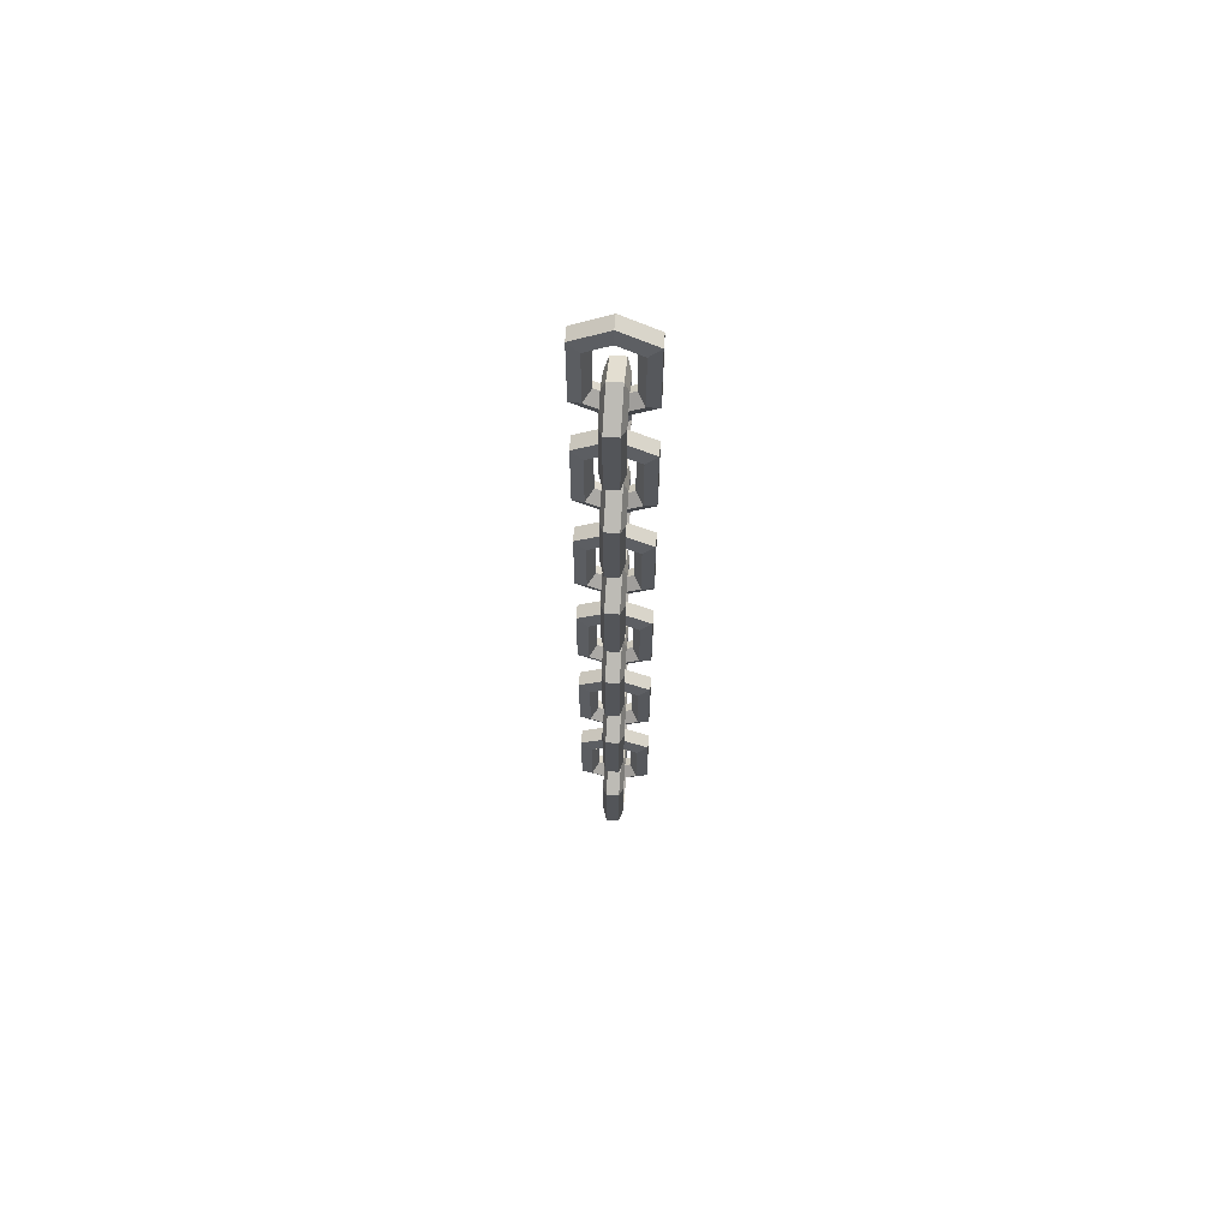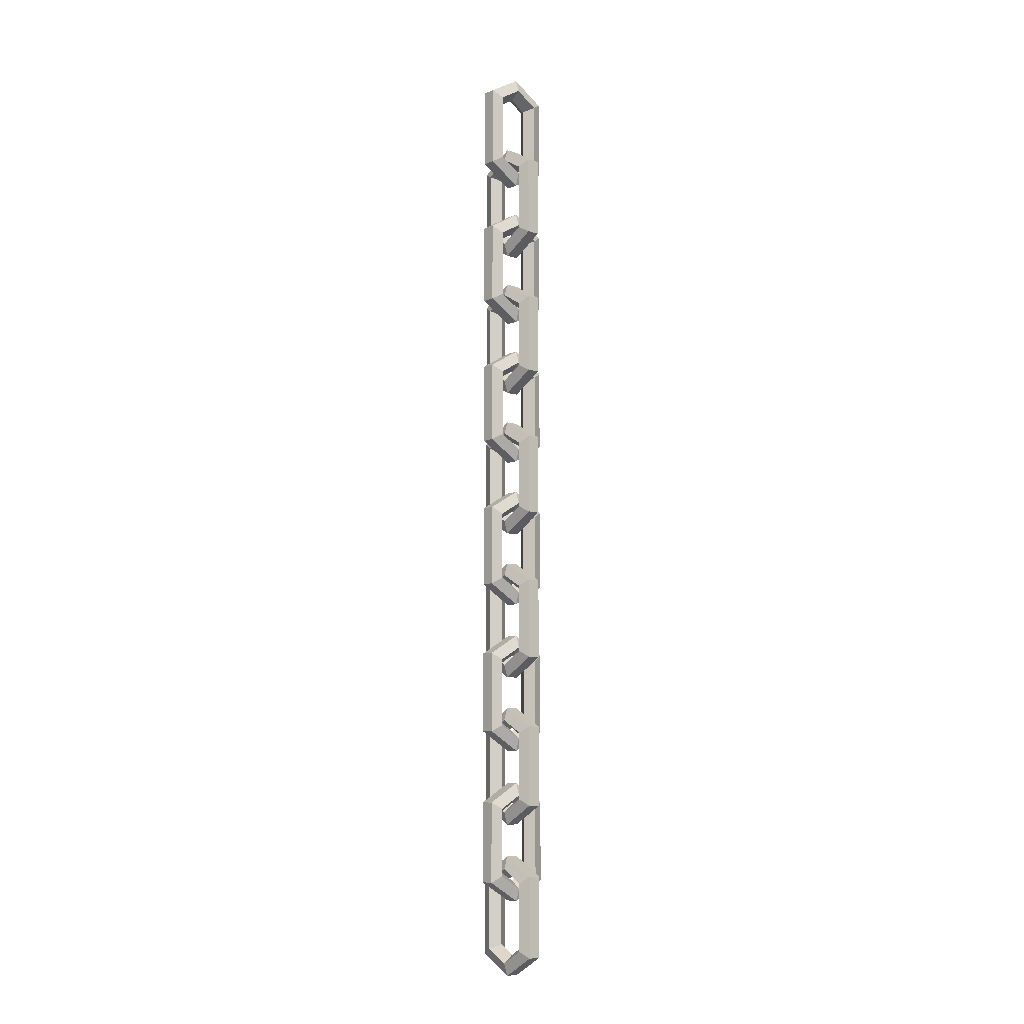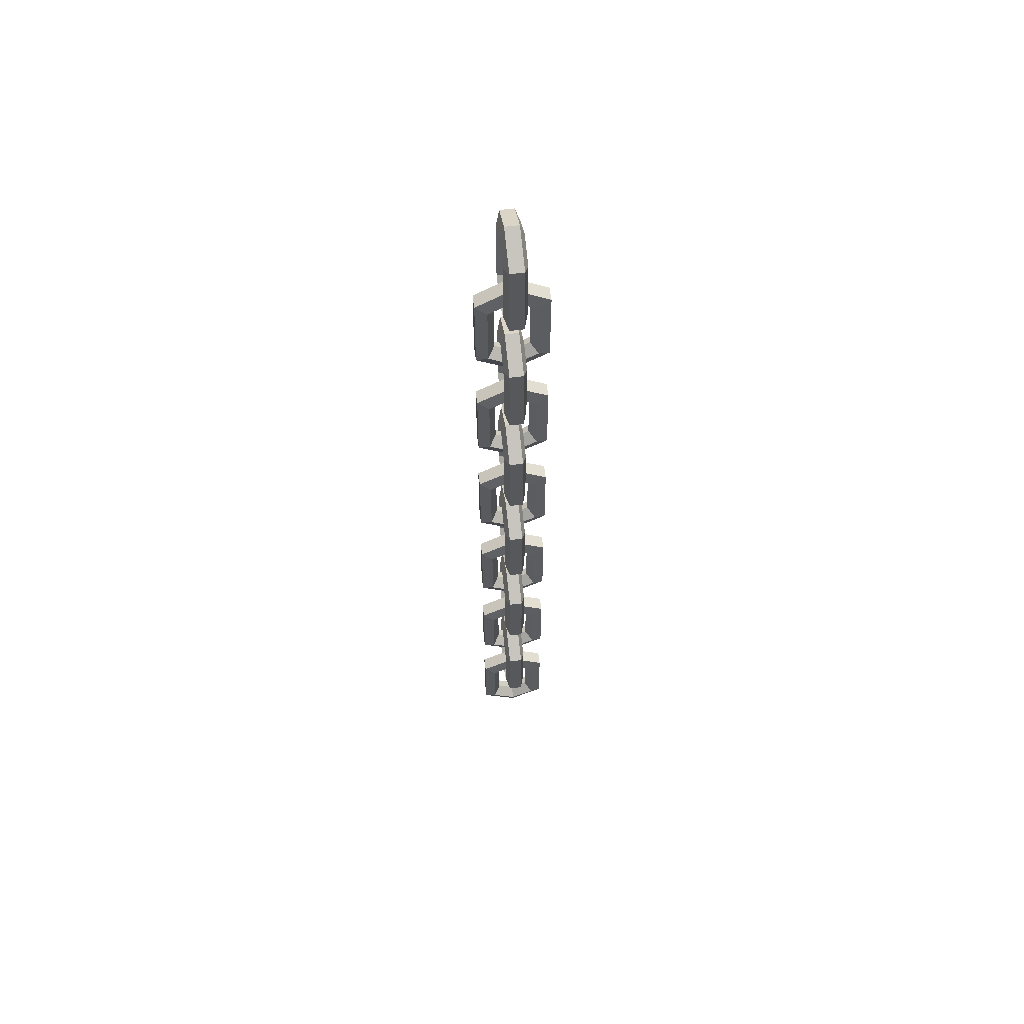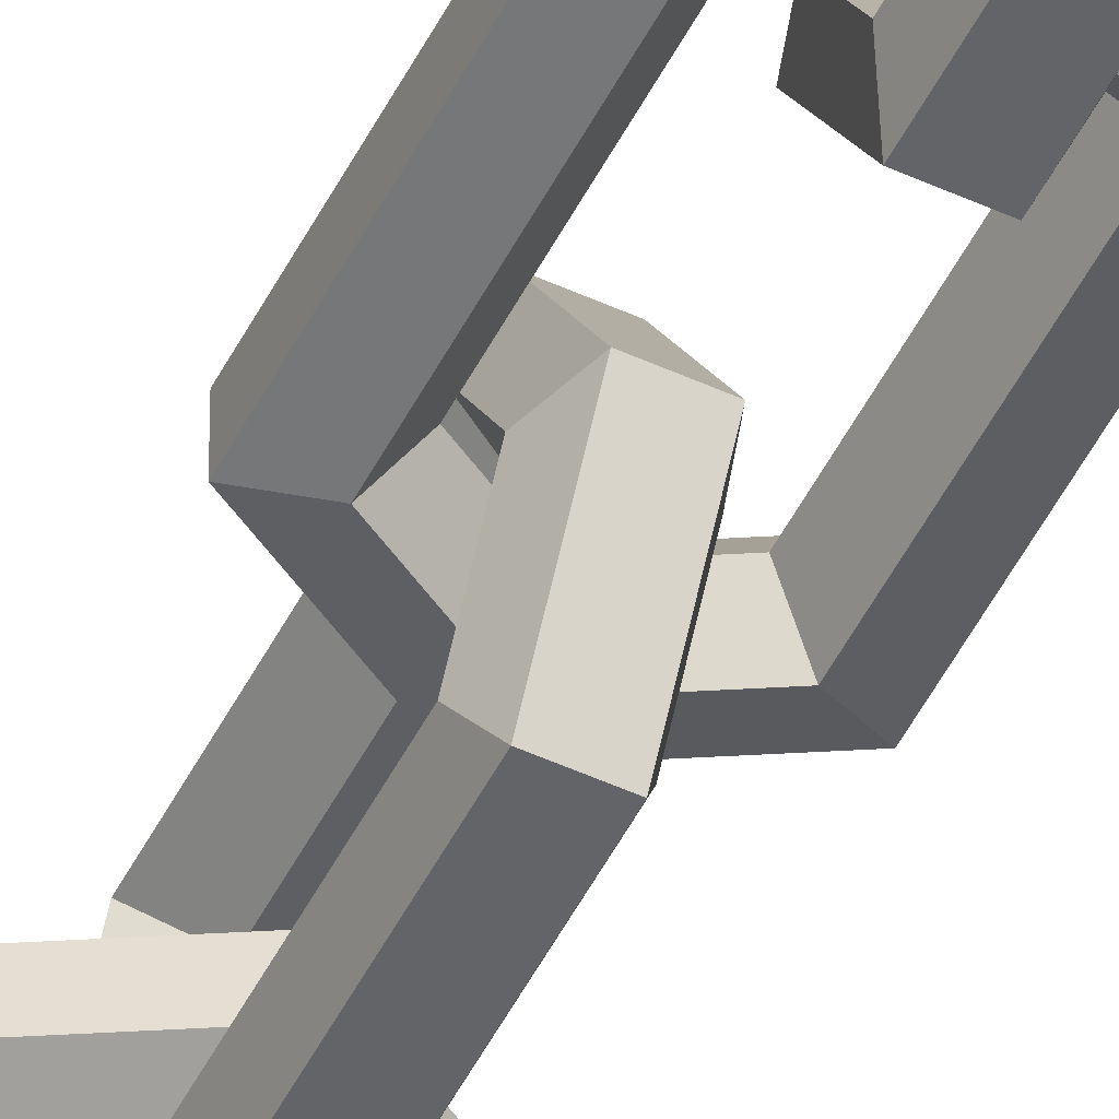
<metadata>
{"format":"obj","ext":"obj","renderer":"f3d","projection":"perspective","resolution":1024,"background":"white","views":[{"elev":65.5,"azim":4.4,"up":"+Y"},{"elev":-8.6,"azim":138.1,"up":"+Y"},{"elev":60.5,"azim":-97.3,"up":"+Y"},{"elev":-51.3,"azim":-26.5,"up":"+Z"}]}
</metadata>
<code>
g default
v -0 -4.683 0.1961
v -0 -5.405 0.1961
v -0 -5.518 0
v -0 -5.405 -0.1961
v -0 -4.683 -0.1961
v -0 -4.57 -0
v 0.1292 -4.636 0.2774
v 0.1292 -5.452 0.2774
v 0.1292 -5.612 0
v 0.1292 -5.452 -0.2774
v 0.1292 -4.636 -0.2774
v 0.1292 -4.476 -0
v 0.07986 -4.56 0.409
v 0.07986 -5.528 0.409
v 0.07986 -5.764 0
v 0.07986 -5.528 -0.409
v 0.07986 -4.56 -0.409
v 0.07986 -4.324 -0
v -0.07986 -4.56 0.409
v -0.07986 -5.528 0.409
v -0.07986 -5.764 0
v -0.07986 -5.528 -0.409
v -0.07986 -4.56 -0.409
v -0.07986 -4.324 -0
v -0.1292 -4.636 0.2774
v -0.1292 -5.452 0.2774
v -0.1292 -5.612 0
v -0.1292 -5.452 -0.2774
v -0.1292 -4.636 -0.2774
v -0.1292 -4.476 -0
v 0.1961 -3.785 -0
v 0.1961 -4.506 -0
v -0 -4.62 -0
v -0.1961 -4.506 -0
v -0.1961 -3.785 -0
v -0 -3.671 -0
v 0.2774 -3.738 -0.1292
v 0.2774 -4.553 -0.1292
v -0 -4.713 -0.1292
v -0.2774 -4.553 -0.1292
v -0.2774 -3.738 -0.1292
v -0 -3.578 -0.1292
v 0.409 -3.662 -0.07986
v 0.409 -4.629 -0.07986
v -0 -4.865 -0.07986
v -0.409 -4.629 -0.07986
v -0.409 -3.662 -0.07986
v -0 -3.426 -0.07986
v 0.409 -3.662 0.07986
v 0.409 -4.629 0.07986
v -0 -4.865 0.07986
v -0.409 -4.629 0.07986
v -0.409 -3.662 0.07986
v -0 -3.426 0.07986
v 0.2774 -3.738 0.1292
v 0.2774 -4.553 0.1292
v -0 -4.713 0.1292
v -0.2774 -4.553 0.1292
v -0.2774 -3.738 0.1292
v -0 -3.578 0.1292
v -0 -2.856 0.1961
v -0 -3.578 0.1961
v -0 -3.691 0
v -0 -3.578 -0.1961
v -0 -2.856 -0.1961
v -0 -2.743 -0
v 0.1292 -2.809 0.2774
v 0.1292 -3.625 0.2774
v 0.1292 -3.785 0
v 0.1292 -3.625 -0.2774
v 0.1292 -2.809 -0.2774
v 0.1292 -2.649 -0
v 0.07986 -2.733 0.409
v 0.07986 -3.701 0.409
v 0.07986 -3.937 0
v 0.07986 -3.701 -0.409
v 0.07986 -2.733 -0.409
v 0.07986 -2.497 -0
v -0.07986 -2.733 0.409
v -0.07986 -3.701 0.409
v -0.07986 -3.937 0
v -0.07986 -3.701 -0.409
v -0.07986 -2.733 -0.409
v -0.07986 -2.497 -0
v -0.1292 -2.809 0.2774
v -0.1292 -3.625 0.2774
v -0.1292 -3.785 0
v -0.1292 -3.625 -0.2774
v -0.1292 -2.809 -0.2774
v -0.1292 -2.649 -0
v -0 -1.029 0.1961
v -0 -1.751 0.1961
v -0 -1.864 0
v -0 -1.751 -0.1961
v -0 -1.029 -0.1961
v -0 -0.9156 -0
v 0.1292 -0.9819 0.2774
v 0.1292 -1.797 0.2774
v 0.1292 -1.958 0
v 0.1292 -1.797 -0.2774
v 0.1292 -0.9819 -0.2774
v 0.1292 -0.8217 -0
v 0.07986 -0.9059 0.409
v 0.07986 -1.873 0.409
v 0.07986 -2.11 0
v 0.07986 -1.873 -0.409
v 0.07986 -0.9059 -0.409
v 0.07986 -0.6698 -0
v -0.07986 -0.9059 0.409
v -0.07986 -1.873 0.409
v -0.07986 -2.11 0
v -0.07986 -1.873 -0.409
v -0.07986 -0.9059 -0.409
v -0.07986 -0.6698 -0
v -0.1292 -0.9819 0.2774
v -0.1292 -1.797 0.2774
v -0.1292 -1.958 0
v -0.1292 -1.797 -0.2774
v -0.1292 -0.9819 -0.2774
v -0.1292 -0.8217 -0
v -0 0.7983 0.1961
v -0 0.07667 0.1961
v -0 -0.03655 0
v -0 0.07667 -0.1961
v -0 0.7983 -0.1961
v -0 0.9116 -0
v 0.1292 0.8453 0.2774
v 0.1292 0.02973 0.2774
v 0.1292 -0.1304 0
v 0.1292 0.02973 -0.2774
v 0.1292 0.8453 -0.2774
v 0.1292 1.005 -0
v 0.07986 0.9212 0.409
v 0.07986 -0.04622 0.409
v 0.07986 -0.2823 0
v 0.07986 -0.04623 -0.409
v 0.07986 0.9212 -0.409
v 0.07986 1.157 -0
v -0.07986 0.9212 0.409
v -0.07986 -0.04622 0.409
v -0.07986 -0.2823 0
v -0.07986 -0.04623 -0.409
v -0.07986 0.9212 -0.409
v -0.07986 1.157 -0
v -0.1292 0.8453 0.2774
v -0.1292 0.02973 0.2774
v -0.1292 -0.1304 0
v -0.1292 0.02973 -0.2774
v -0.1292 0.8453 -0.2774
v -0.1292 1.005 -0
v -0 2.626 0.1961
v -0 1.904 0.1961
v -0 1.791 0
v -0 1.904 -0.1961
v -0 2.626 -0.1961
v -0 2.739 -0
v 0.1292 2.672 0.2774
v 0.1292 1.857 0.2774
v 0.1292 1.697 0
v 0.1292 1.857 -0.2774
v 0.1292 2.672 -0.2774
v 0.1292 2.833 -0
v 0.07986 2.748 0.409
v 0.07986 1.781 0.409
v 0.07986 1.545 0
v 0.07986 1.781 -0.409
v 0.07986 2.748 -0.409
v 0.07986 2.985 -0
v -0.07986 2.748 0.409
v -0.07986 1.781 0.409
v -0.07986 1.545 0
v -0.07986 1.781 -0.409
v -0.07986 2.748 -0.409
v -0.07986 2.985 -0
v -0.1292 2.672 0.2774
v -0.1292 1.857 0.2774
v -0.1292 1.697 0
v -0.1292 1.857 -0.2774
v -0.1292 2.672 -0.2774
v -0.1292 2.833 -0
v -0 4.453 0.1961
v -0 3.731 0.1961
v -0 3.618 0
v -0 3.731 -0.1961
v -0 4.453 -0.1961
v -0 4.566 -0
v 0.1292 4.5 0.2774
v 0.1292 3.684 0.2774
v 0.1292 3.524 0
v 0.1292 3.684 -0.2774
v 0.1292 4.5 -0.2774
v 0.1292 4.66 -0
v 0.07986 4.576 0.409
v 0.07986 3.608 0.409
v 0.07986 3.372 0
v 0.07986 3.608 -0.409
v 0.07986 4.576 -0.409
v 0.07986 4.812 -0
v -0.07986 4.576 0.409
v -0.07986 3.608 0.409
v -0.07986 3.372 0
v -0.07986 3.608 -0.409
v -0.07986 4.576 -0.409
v -0.07986 4.812 -0
v -0.1292 4.5 0.2774
v -0.1292 3.684 0.2774
v -0.1292 3.524 0
v -0.1292 3.684 -0.2774
v -0.1292 4.5 -0.2774
v -0.1292 4.66 -0
v 0.1961 -1.947 -0
v 0.1961 -2.668 -0
v -0 -2.782 -0
v -0.1961 -2.668 -0
v -0.1961 -1.947 -0
v -0 -1.834 -0
v 0.2774 -1.9 -0.1292
v 0.2774 -2.715 -0.1292
v -0 -2.876 -0.1292
v -0.2774 -2.715 -0.1292
v -0.2774 -1.9 -0.1292
v -0 -1.74 -0.1292
v 0.409 -1.824 -0.07986
v 0.409 -2.791 -0.07986
v -0 -3.027 -0.07986
v -0.409 -2.791 -0.07986
v -0.409 -1.824 -0.07986
v -0 -1.588 -0.07986
v 0.409 -1.824 0.07986
v 0.409 -2.791 0.07986
v -0 -3.027 0.07986
v -0.409 -2.791 0.07986
v -0.409 -1.824 0.07986
v -0 -1.588 0.07986
v 0.2774 -1.9 0.1292
v 0.2774 -2.715 0.1292
v -0 -2.876 0.1292
v -0.2774 -2.715 0.1292
v -0.2774 -1.9 0.1292
v -0 -1.74 0.1292
v 0.1961 -0.1088 -0
v 0.1961 -0.8305 -0
v -0 -0.9437 -0
v -0.1961 -0.8305 -0
v -0.1961 -0.1088 -0
v -0 0.004392 -0
v 0.2774 -0.06189 -0.1292
v 0.2774 -0.8774 -0.1292
v -0 -1.038 -0.1292
v -0.2774 -0.8774 -0.1292
v -0.2774 -0.06189 -0.1292
v -0 0.09828 -0.1292
v 0.409 0.01406 -0.07986
v 0.409 -0.9534 -0.07986
v -0 -1.19 -0.07986
v -0.409 -0.9534 -0.07986
v -0.409 0.01406 -0.07986
v -0 0.2502 -0.07986
v 0.409 0.01406 0.07986
v 0.409 -0.9534 0.07986
v -0 -1.19 0.07986
v -0.409 -0.9534 0.07986
v -0.409 0.01406 0.07986
v -0 0.2502 0.07986
v 0.2774 -0.06189 0.1292
v 0.2774 -0.8774 0.1292
v -0 -1.038 0.1292
v -0.2774 -0.8774 0.1292
v -0.2774 -0.06189 0.1292
v -0 0.09828 0.1292
v 0.1961 1.729 -0
v 0.1961 1.007 -0
v -0 0.8942 -0
v -0.1961 1.007 -0
v -0.1961 1.729 -0
v -0 1.842 -0
v 0.2774 1.776 -0.1292
v 0.2774 0.9605 -0.1292
v -0 0.8003 -0.1292
v -0.2774 0.9605 -0.1292
v -0.2774 1.776 -0.1292
v -0 1.936 -0.1292
v 0.409 1.852 -0.07986
v 0.409 0.8845 -0.07986
v -0 0.6484 -0.07986
v -0.409 0.8845 -0.07986
v -0.409 1.852 -0.07986
v -0 2.088 -0.07986
v 0.409 1.852 0.07986
v 0.409 0.8845 0.07986
v -0 0.6484 0.07986
v -0.409 0.8845 0.07986
v -0.409 1.852 0.07986
v -0 2.088 0.07986
v 0.2774 1.776 0.1292
v 0.2774 0.9605 0.1292
v -0 0.8003 0.1292
v -0.2774 0.9605 0.1292
v -0.2774 1.776 0.1292
v -0 1.936 0.1292
v 0.1961 3.567 -0
v 0.1961 2.845 -0
v -0 2.732 -0
v -0.1961 2.845 -0
v -0.1961 3.567 -0
v -0 3.68 -0
v 0.2774 3.614 -0.1292
v 0.2774 2.798 -0.1292
v -0 2.638 -0.1292
v -0.2774 2.798 -0.1292
v -0.2774 3.614 -0.1292
v -0 3.774 -0.1292
v 0.409 3.69 -0.07986
v 0.409 2.722 -0.07986
v -0 2.486 -0.07986
v -0.409 2.722 -0.07986
v -0.409 3.69 -0.07986
v -0 3.926 -0.07986
v 0.409 3.69 0.07986
v 0.409 2.722 0.07986
v -0 2.486 0.07986
v -0.409 2.722 0.07986
v -0.409 3.69 0.07986
v -0 3.926 0.07986
v 0.2774 3.614 0.1292
v 0.2774 2.798 0.1292
v -0 2.638 0.1292
v -0.2774 2.798 0.1292
v -0.2774 3.614 0.1292
v -0 3.774 0.1292
v 0.1961 5.405 -0
v 0.1961 4.683 -0
v -0 4.57 -0
v -0.1961 4.683 -0
v -0.1961 5.405 -0
v -0 5.518 -0
v 0.2774 5.452 -0.1292
v 0.2774 4.636 -0.1292
v -0 4.476 -0.1292
v -0.2774 4.636 -0.1292
v -0.2774 5.452 -0.1292
v -0 5.612 -0.1292
v 0.409 5.528 -0.07986
v 0.409 4.56 -0.07986
v -0 4.324 -0.07986
v -0.409 4.56 -0.07986
v -0.409 5.528 -0.07986
v -0 5.764 -0.07986
v 0.409 5.528 0.07986
v 0.409 4.56 0.07986
v -0 4.324 0.07986
v -0.409 4.56 0.07986
v -0.409 5.528 0.07986
v -0 5.764 0.07986
v 0.2774 5.452 0.1292
v 0.2774 4.636 0.1292
v -0 4.476 0.1292
v -0.2774 4.636 0.1292
v -0.2774 5.452 0.1292
v -0 5.612 0.1292
g bigChain
f 2 1 7 8
f 3 2 8 9
f 4 3 9 10
f 5 4 10 11
f 6 5 11 12
f 1 6 12 7
f 8 7 13 14
f 9 8 14 15
f 10 9 15 16
f 11 10 16 17
f 12 11 17 18
f 7 12 18 13
f 14 13 19 20
f 15 14 20 21
f 16 15 21 22
f 17 16 22 23
f 18 17 23 24
f 13 18 24 19
f 20 19 25 26
f 21 20 26 27
f 22 21 27 28
f 23 22 28 29
f 24 23 29 30
f 19 24 30 25
f 26 25 1 2
f 27 26 2 3
f 28 27 3 4
f 29 28 4 5
f 30 29 5 6
f 25 30 6 1
f 32 31 37 38
f 33 32 38 39
f 34 33 39 40
f 35 34 40 41
f 36 35 41 42
f 31 36 42 37
f 38 37 43 44
f 39 38 44 45
f 40 39 45 46
f 41 40 46 47
f 42 41 47 48
f 37 42 48 43
f 44 43 49 50
f 45 44 50 51
f 46 45 51 52
f 47 46 52 53
f 48 47 53 54
f 43 48 54 49
f 50 49 55 56
f 51 50 56 57
f 52 51 57 58
f 53 52 58 59
f 54 53 59 60
f 49 54 60 55
f 56 55 31 32
f 57 56 32 33
f 58 57 33 34
f 59 58 34 35
f 60 59 35 36
f 55 60 36 31
f 62 61 67 68
f 63 62 68 69
f 64 63 69 70
f 65 64 70 71
f 66 65 71 72
f 61 66 72 67
f 68 67 73 74
f 69 68 74 75
f 70 69 75 76
f 71 70 76 77
f 72 71 77 78
f 67 72 78 73
f 74 73 79 80
f 75 74 80 81
f 76 75 81 82
f 77 76 82 83
f 78 77 83 84
f 73 78 84 79
f 80 79 85 86
f 81 80 86 87
f 82 81 87 88
f 83 82 88 89
f 84 83 89 90
f 79 84 90 85
f 86 85 61 62
f 87 86 62 63
f 88 87 63 64
f 89 88 64 65
f 90 89 65 66
f 85 90 66 61
f 92 91 97 98
f 93 92 98 99
f 94 93 99 100
f 95 94 100 101
f 96 95 101 102
f 91 96 102 97
f 98 97 103 104
f 99 98 104 105
f 100 99 105 106
f 101 100 106 107
f 102 101 107 108
f 97 102 108 103
f 104 103 109 110
f 105 104 110 111
f 106 105 111 112
f 107 106 112 113
f 108 107 113 114
f 103 108 114 109
f 110 109 115 116
f 111 110 116 117
f 112 111 117 118
f 113 112 118 119
f 114 113 119 120
f 109 114 120 115
f 116 115 91 92
f 117 116 92 93
f 118 117 93 94
f 119 118 94 95
f 120 119 95 96
f 115 120 96 91
f 122 121 127 128
f 123 122 128 129
f 124 123 129 130
f 125 124 130 131
f 126 125 131 132
f 121 126 132 127
f 128 127 133 134
f 129 128 134 135
f 130 129 135 136
f 131 130 136 137
f 132 131 137 138
f 127 132 138 133
f 134 133 139 140
f 135 134 140 141
f 136 135 141 142
f 137 136 142 143
f 138 137 143 144
f 133 138 144 139
f 140 139 145 146
f 141 140 146 147
f 142 141 147 148
f 143 142 148 149
f 144 143 149 150
f 139 144 150 145
f 146 145 121 122
f 147 146 122 123
f 148 147 123 124
f 149 148 124 125
f 150 149 125 126
f 145 150 126 121
f 152 151 157 158
f 153 152 158 159
f 154 153 159 160
f 155 154 160 161
f 156 155 161 162
f 151 156 162 157
f 158 157 163 164
f 159 158 164 165
f 160 159 165 166
f 161 160 166 167
f 162 161 167 168
f 157 162 168 163
f 164 163 169 170
f 165 164 170 171
f 166 165 171 172
f 167 166 172 173
f 168 167 173 174
f 163 168 174 169
f 170 169 175 176
f 171 170 176 177
f 172 171 177 178
f 173 172 178 179
f 174 173 179 180
f 169 174 180 175
f 176 175 151 152
f 177 176 152 153
f 178 177 153 154
f 179 178 154 155
f 180 179 155 156
f 175 180 156 151
f 182 181 187 188
f 183 182 188 189
f 184 183 189 190
f 185 184 190 191
f 186 185 191 192
f 181 186 192 187
f 188 187 193 194
f 189 188 194 195
f 190 189 195 196
f 191 190 196 197
f 192 191 197 198
f 187 192 198 193
f 194 193 199 200
f 195 194 200 201
f 196 195 201 202
f 197 196 202 203
f 198 197 203 204
f 193 198 204 199
f 200 199 205 206
f 201 200 206 207
f 202 201 207 208
f 203 202 208 209
f 204 203 209 210
f 199 204 210 205
f 206 205 181 182
f 207 206 182 183
f 208 207 183 184
f 209 208 184 185
f 210 209 185 186
f 205 210 186 181
f 212 211 217 218
f 213 212 218 219
f 214 213 219 220
f 215 214 220 221
f 216 215 221 222
f 211 216 222 217
f 218 217 223 224
f 219 218 224 225
f 220 219 225 226
f 221 220 226 227
f 222 221 227 228
f 217 222 228 223
f 224 223 229 230
f 225 224 230 231
f 226 225 231 232
f 227 226 232 233
f 228 227 233 234
f 223 228 234 229
f 230 229 235 236
f 231 230 236 237
f 232 231 237 238
f 233 232 238 239
f 234 233 239 240
f 229 234 240 235
f 236 235 211 212
f 237 236 212 213
f 238 237 213 214
f 239 238 214 215
f 240 239 215 216
f 235 240 216 211
f 242 241 247 248
f 243 242 248 249
f 244 243 249 250
f 245 244 250 251
f 246 245 251 252
f 241 246 252 247
f 248 247 253 254
f 249 248 254 255
f 250 249 255 256
f 251 250 256 257
f 252 251 257 258
f 247 252 258 253
f 254 253 259 260
f 255 254 260 261
f 256 255 261 262
f 257 256 262 263
f 258 257 263 264
f 253 258 264 259
f 260 259 265 266
f 261 260 266 267
f 262 261 267 268
f 263 262 268 269
f 264 263 269 270
f 259 264 270 265
f 266 265 241 242
f 267 266 242 243
f 268 267 243 244
f 269 268 244 245
f 270 269 245 246
f 265 270 246 241
f 272 271 277 278
f 273 272 278 279
f 274 273 279 280
f 275 274 280 281
f 276 275 281 282
f 271 276 282 277
f 278 277 283 284
f 279 278 284 285
f 280 279 285 286
f 281 280 286 287
f 282 281 287 288
f 277 282 288 283
f 284 283 289 290
f 285 284 290 291
f 286 285 291 292
f 287 286 292 293
f 288 287 293 294
f 283 288 294 289
f 290 289 295 296
f 291 290 296 297
f 292 291 297 298
f 293 292 298 299
f 294 293 299 300
f 289 294 300 295
f 296 295 271 272
f 297 296 272 273
f 298 297 273 274
f 299 298 274 275
f 300 299 275 276
f 295 300 276 271
f 302 301 307 308
f 303 302 308 309
f 304 303 309 310
f 305 304 310 311
f 306 305 311 312
f 301 306 312 307
f 308 307 313 314
f 309 308 314 315
f 310 309 315 316
f 311 310 316 317
f 312 311 317 318
f 307 312 318 313
f 314 313 319 320
f 315 314 320 321
f 316 315 321 322
f 317 316 322 323
f 318 317 323 324
f 313 318 324 319
f 320 319 325 326
f 321 320 326 327
f 322 321 327 328
f 323 322 328 329
f 324 323 329 330
f 319 324 330 325
f 326 325 301 302
f 327 326 302 303
f 328 327 303 304
f 329 328 304 305
f 330 329 305 306
f 325 330 306 301
f 332 331 337 338
f 333 332 338 339
f 334 333 339 340
f 335 334 340 341
f 336 335 341 342
f 331 336 342 337
f 338 337 343 344
f 339 338 344 345
f 340 339 345 346
f 341 340 346 347
f 342 341 347 348
f 337 342 348 343
f 344 343 349 350
f 345 344 350 351
f 346 345 351 352
f 347 346 352 353
f 348 347 353 354
f 343 348 354 349
f 350 349 355 356
f 351 350 356 357
f 352 351 357 358
f 353 352 358 359
f 354 353 359 360
f 349 354 360 355
f 356 355 331 332
f 357 356 332 333
f 358 357 333 334
f 359 358 334 335
f 360 359 335 336
f 355 360 336 331

</code>
